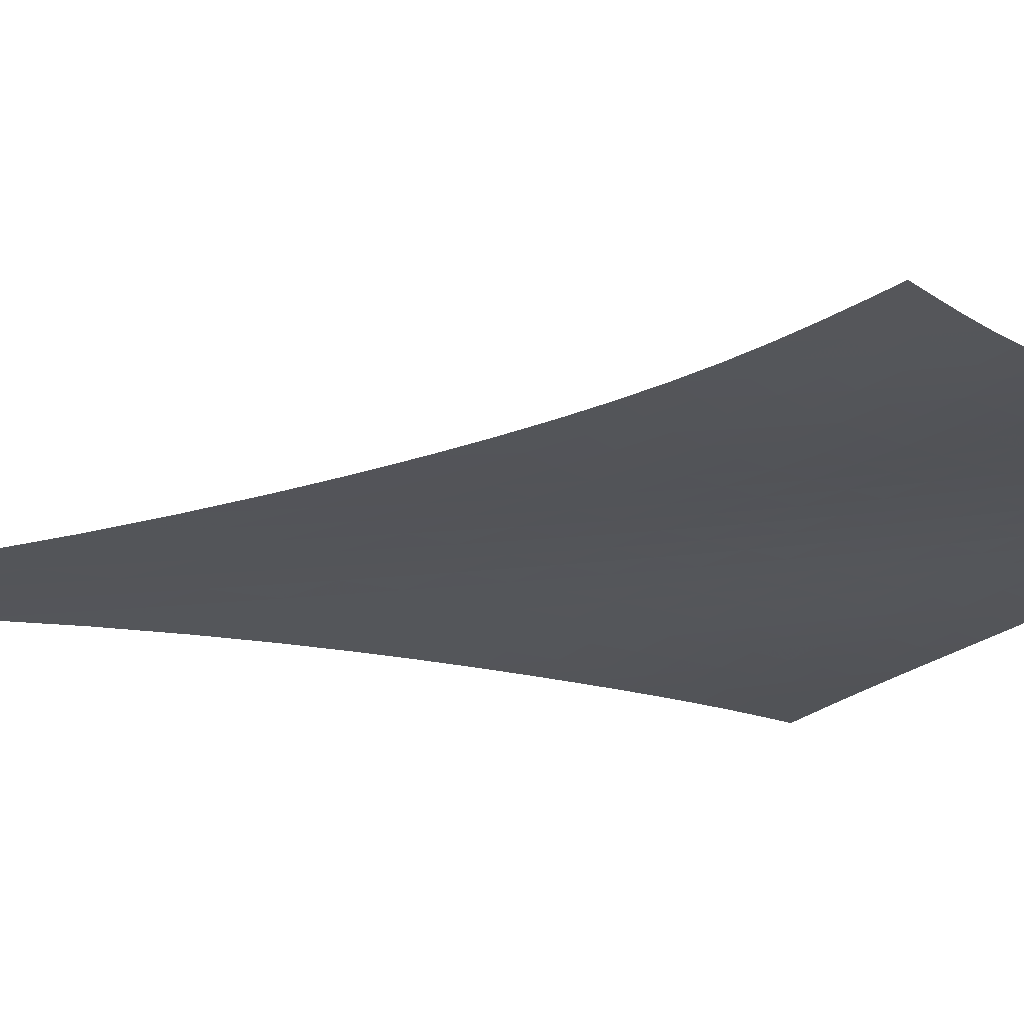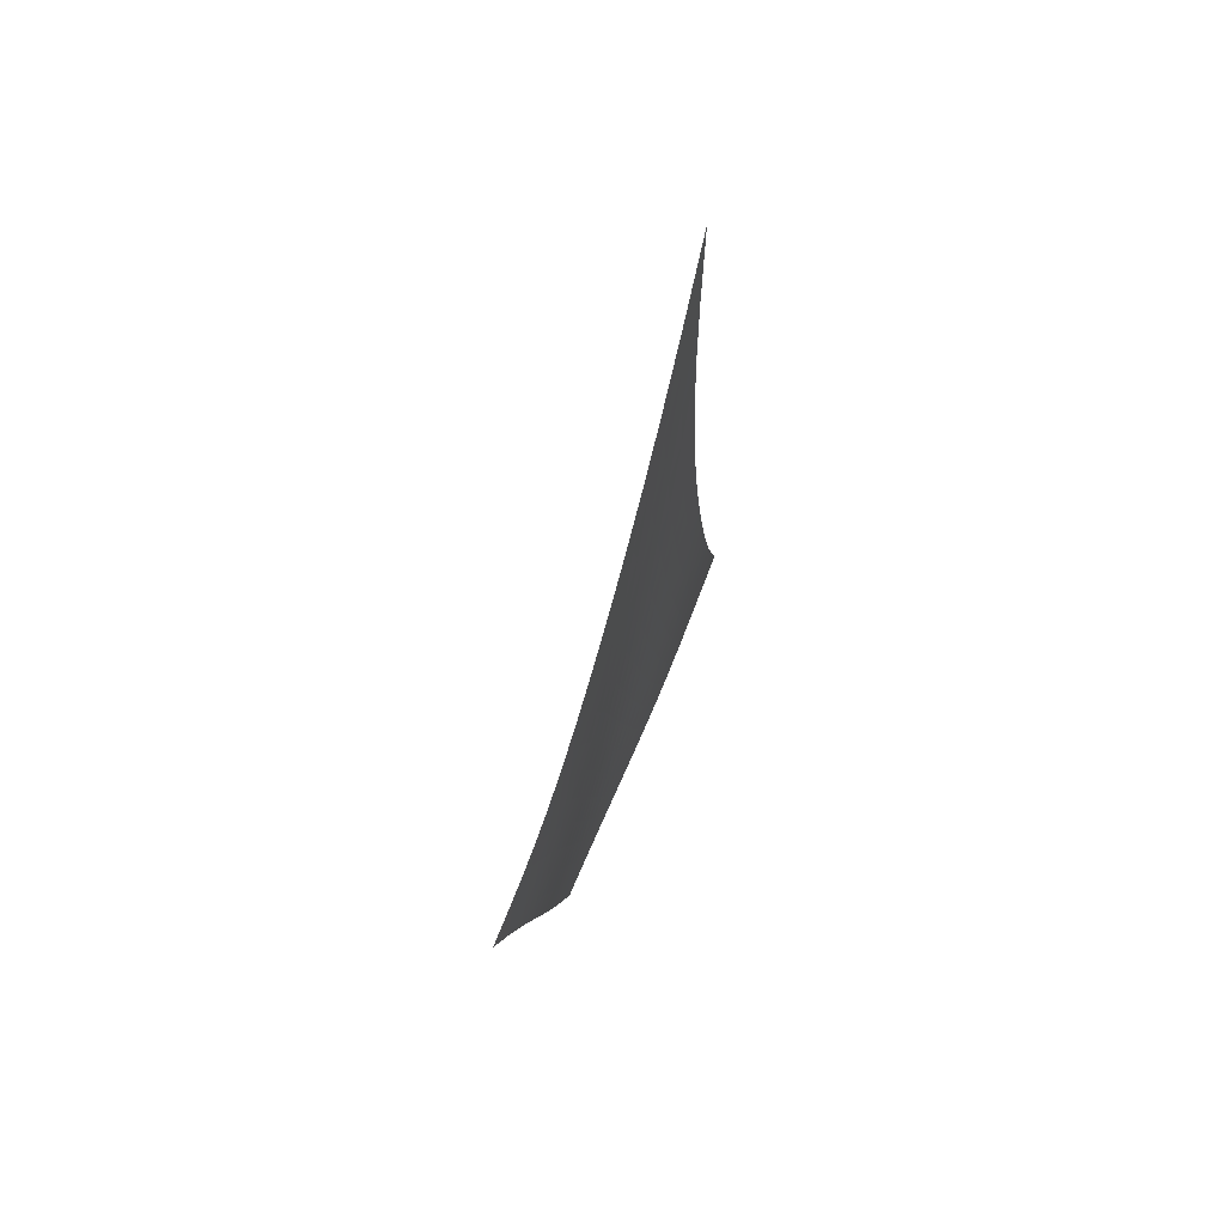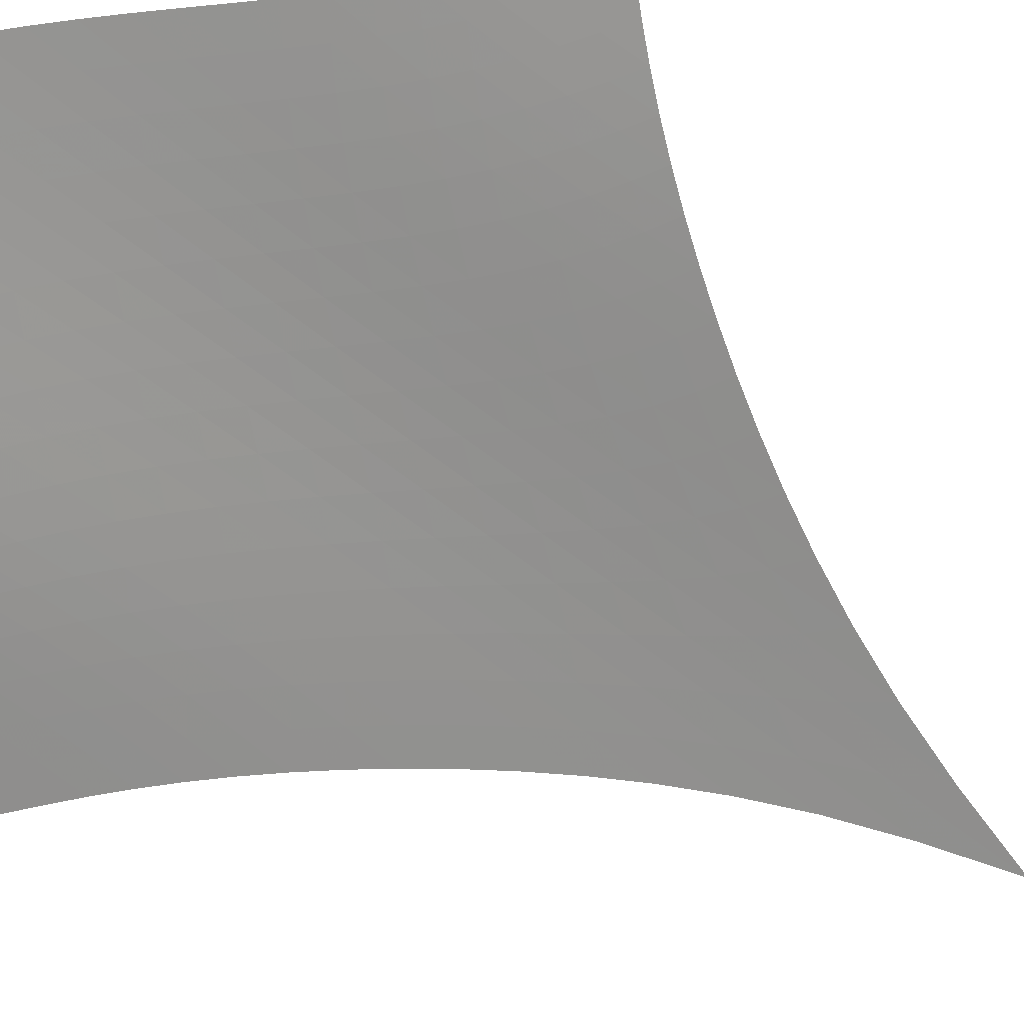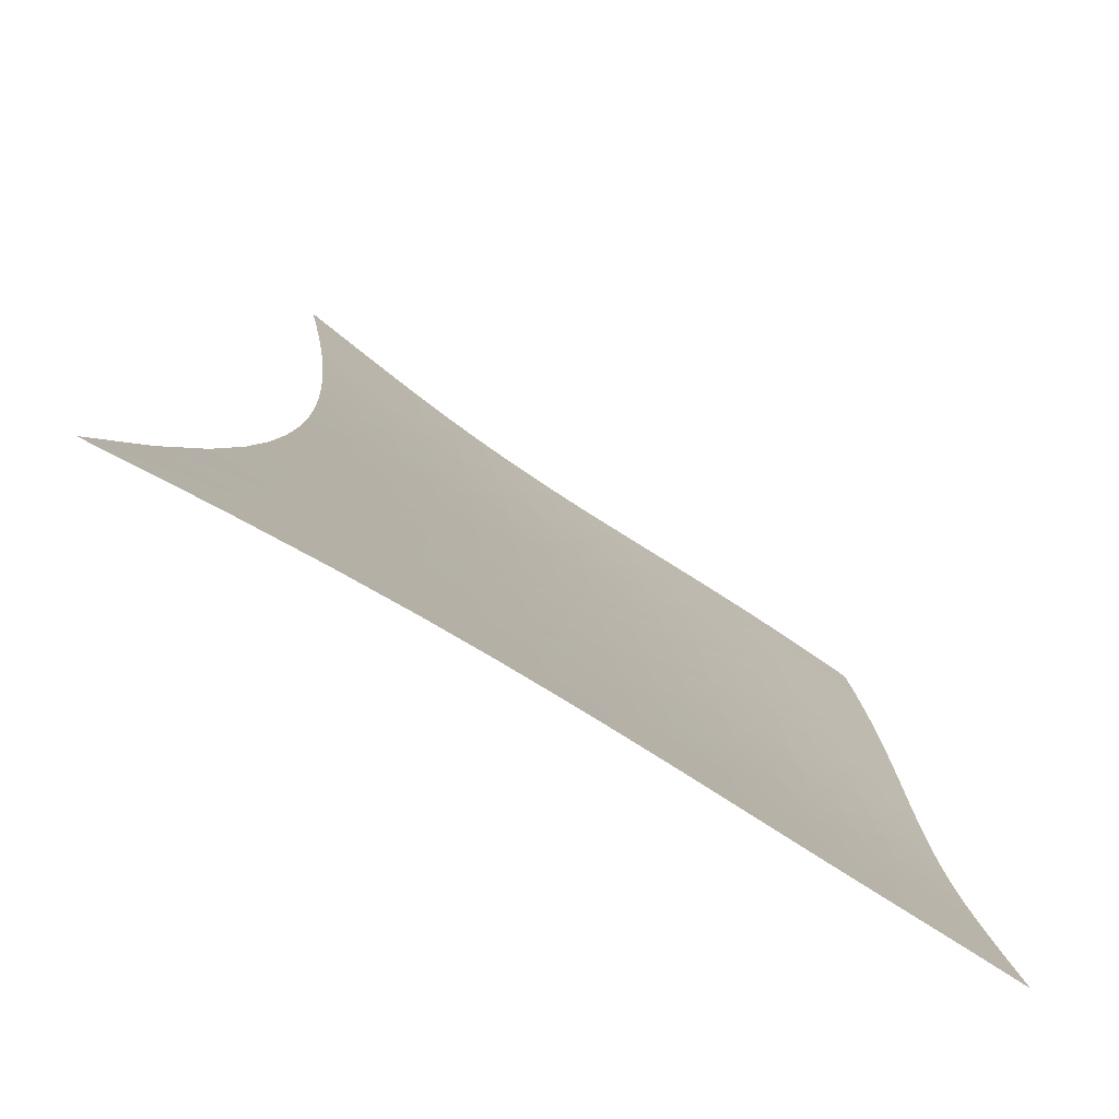
<metadata>
{"format":"obj","ext":"obj","renderer":"f3d","projection":"perspective","resolution":1024,"background":"white","views":[{"elev":-70.4,"azim":-92.9,"up":"+Z"},{"elev":46.2,"azim":68.3,"up":"+Y"},{"elev":-29.6,"azim":34.9,"up":"+Z"},{"elev":-13.8,"azim":-163.3,"up":"+Z"}]}
</metadata>
<code>
v -6.505 -0.05857 6.505
v -1.979 -21.05 14.7
v -14.7 -21.05 1.979
v -9.518 -30.48 9.518
v -14.24 -20.43 2.276
v -13.78 -19.79 2.571
v -13.33 -19.11 2.861
v -12.87 -18.38 3.147
v -12.42 -17.6 3.432
v -11.97 -16.76 3.717
v -11.52 -15.84 4.004
v -11.06 -14.85 4.295
v -10.58 -13.77 4.588
v -10.1 -12.57 4.883
v -9.591 -11.23 5.18
v -9.057 -9.714 5.476
v -8.49 -7.944 5.766
v -7.88 -5.824 6.042
v -7.218 -3.215 6.292
v -6.292 -3.215 7.218
v -6.042 -5.824 7.88
v -5.766 -7.944 8.49
v -5.476 -9.714 9.057
v -5.18 -11.23 9.591
v -4.883 -12.57 10.1
v -4.588 -13.77 10.58
v -4.295 -14.85 11.06
v -4.004 -15.84 11.52
v -3.717 -16.76 11.97
v -3.432 -17.6 12.42
v -3.147 -18.38 12.87
v -2.861 -19.11 13.33
v -2.571 -19.79 13.78
v -2.276 -20.43 14.24
v -2.456 -21.57 14.3
v -2.924 -22.09 13.92
v -3.383 -22.62 13.54
v -3.833 -23.17 13.19
v -4.281 -23.73 12.86
v -4.729 -24.31 12.54
v -5.181 -24.92 12.24
v -5.64 -25.53 11.95
v -6.107 -26.16 11.67
v -6.581 -26.8 11.39
v -7.062 -27.44 11.1
v -7.55 -28.07 10.81
v -8.042 -28.7 10.5
v -8.536 -29.31 10.18
v -9.029 -29.91 9.854
v -9.854 -29.91 9.029
v -10.18 -29.31 8.536
v -10.5 -28.7 8.042
v -10.81 -28.07 7.55
v -11.1 -27.44 7.062
v -11.39 -26.8 6.581
v -11.67 -26.16 6.107
v -11.95 -25.53 5.64
v -12.24 -24.92 5.181
v -12.54 -24.31 4.729
v -12.86 -23.73 4.281
v -13.19 -23.17 3.833
v -13.54 -22.62 3.383
v -13.92 -22.09 2.924
v -14.3 -21.57 2.456
v -6.907 -5.107 6.907
v -7.517 -7.089 6.614
v -8.097 -8.867 6.318
v -8.648 -10.44 6.017
v -9.172 -11.85 5.715
v -9.675 -13.12 5.413
v -10.16 -14.28 5.113
v -10.63 -15.35 4.815
v -11.09 -16.33 4.519
v -11.55 -17.24 4.225
v -12 -18.09 3.933
v -12.46 -18.88 3.641
v -12.92 -19.61 3.349
v -13.38 -20.3 3.053
v -13.84 -20.95 2.755
v -6.614 -7.089 7.517
v -7.184 -8.537 7.184
v -7.737 -9.973 6.865
v -8.27 -11.33 6.551
v -8.783 -12.6 6.242
v -9.279 -13.78 5.935
v -9.759 -14.88 5.63
v -10.23 -15.91 5.328
v -10.69 -16.87 5.027
v -11.15 -17.77 4.728
v -11.6 -18.61 4.429
v -12.06 -19.4 4.131
v -12.52 -20.13 3.832
v -12.99 -20.82 3.531
v -13.45 -21.47 3.228
v -6.318 -8.867 8.097
v -6.865 -9.973 7.737
v -7.399 -11.14 7.399
v -7.919 -12.3 7.075
v -8.422 -13.43 6.758
v -8.911 -14.52 6.446
v -9.387 -15.55 6.138
v -9.853 -16.53 5.832
v -10.31 -17.46 5.527
v -10.77 -18.34 5.223
v -11.22 -19.17 4.919
v -11.68 -19.94 4.615
v -12.14 -20.67 4.31
v -12.61 -21.36 4.003
v -13.08 -22 3.693
v -6.017 -10.44 8.648
v -6.551 -11.33 8.27
v -7.075 -12.3 7.919
v -7.585 -13.31 7.585
v -8.082 -14.32 7.263
v -8.566 -15.31 6.947
v -9.039 -16.28 6.636
v -9.503 -17.21 6.327
v -9.96 -18.1 6.02
v -10.41 -18.95 5.712
v -10.87 -19.76 5.404
v -11.32 -20.52 5.095
v -11.78 -21.24 4.784
v -12.25 -21.92 4.469
v -12.72 -22.56 4.152
v -5.715 -11.85 9.172
v -6.242 -12.6 8.783
v -6.758 -13.43 8.422
v -7.263 -14.32 8.082
v -7.756 -15.23 7.756
v -8.237 -16.14 7.438
v -8.709 -17.04 7.126
v -9.171 -17.92 6.816
v -9.627 -18.77 6.506
v -10.08 -19.6 6.196
v -10.53 -20.38 5.885
v -10.99 -21.13 5.571
v -11.45 -21.84 5.255
v -11.91 -22.5 4.934
v -12.38 -23.13 4.608
v -5.413 -13.12 9.675
v -5.935 -13.78 9.279
v -6.446 -14.52 8.911
v -6.947 -15.31 8.566
v -7.438 -16.14 8.237
v -7.919 -16.98 7.919
v -8.39 -17.83 7.607
v -8.853 -18.66 7.297
v -9.31 -19.48 6.987
v -9.763 -20.27 6.676
v -10.21 -21.03 6.363
v -10.67 -21.76 6.046
v -11.13 -22.45 5.725
v -11.59 -23.11 5.398
v -12.07 -23.72 5.065
v -5.113 -14.28 10.16
v -5.63 -14.88 9.759
v -6.138 -15.55 9.387
v -6.636 -16.28 9.039
v -7.126 -17.04 8.709
v -7.607 -17.83 8.39
v -8.079 -18.62 8.079
v -8.544 -19.41 7.771
v -9.002 -20.19 7.463
v -9.457 -20.95 7.152
v -9.91 -21.69 6.839
v -10.37 -22.41 6.52
v -10.83 -23.08 6.196
v -11.29 -23.73 5.865
v -11.76 -24.34 5.526
v -4.815 -15.35 10.63
v -5.328 -15.91 10.23
v -5.832 -16.53 9.853
v -6.327 -17.21 9.503
v -6.816 -17.92 9.171
v -7.297 -18.66 8.853
v -7.771 -19.41 8.544
v -8.238 -20.16 8.238
v -8.7 -20.91 7.933
v -9.157 -21.65 7.625
v -9.614 -22.37 7.312
v -10.07 -23.06 6.994
v -10.53 -23.73 6.668
v -11 -24.36 6.334
v -11.47 -24.96 5.991
v -4.519 -16.33 11.09
v -5.027 -16.87 10.69
v -5.527 -17.46 10.31
v -6.02 -18.1 9.96
v -6.506 -18.77 9.627
v -6.987 -19.48 9.31
v -7.463 -20.19 9.002
v -7.933 -20.91 8.7
v -8.398 -21.64 8.398
v -8.859 -22.35 8.093
v -9.319 -23.05 7.783
v -9.78 -23.73 7.467
v -10.24 -24.38 7.141
v -10.71 -25 6.806
v -11.19 -25.6 6.461
v -4.225 -17.24 11.55
v -4.728 -17.77 11.15
v -5.223 -18.34 10.77
v -5.712 -18.95 10.41
v -6.196 -19.6 10.08
v -6.676 -20.27 9.763
v -7.152 -20.95 9.457
v -7.625 -21.65 9.157
v -8.093 -22.35 8.859
v -8.559 -23.04 8.559
v -9.023 -23.72 8.253
v -9.489 -24.39 7.939
v -9.956 -25.03 7.616
v -10.43 -25.65 7.282
v -10.91 -26.24 6.936
v -3.933 -18.09 12
v -4.429 -18.61 11.6
v -4.919 -19.17 11.22
v -5.404 -19.76 10.87
v -5.885 -20.38 10.53
v -6.363 -21.03 10.21
v -6.839 -21.69 9.91
v -7.312 -22.37 9.614
v -7.783 -23.05 9.319
v -8.253 -23.72 9.023
v -8.722 -24.39 8.722
v -9.191 -25.04 8.412
v -9.663 -25.68 8.092
v -10.14 -26.29 7.76
v -10.62 -26.88 7.417
v -3.641 -18.88 12.46
v -4.131 -19.4 12.06
v -4.615 -19.94 11.68
v -5.095 -20.52 11.32
v -5.571 -21.13 10.99
v -6.046 -21.76 10.67
v -6.52 -22.41 10.37
v -6.994 -23.06 10.07
v -7.467 -23.73 9.78
v -7.939 -24.39 9.489
v -8.412 -25.04 9.191
v -8.886 -25.69 8.886
v -9.362 -26.32 8.57
v -9.841 -26.93 8.242
v -10.32 -27.51 7.901
v -3.349 -19.61 12.92
v -3.832 -20.13 12.52
v -4.31 -20.67 12.14
v -4.784 -21.24 11.78
v -5.255 -21.84 11.45
v -5.725 -22.45 11.13
v -6.196 -23.08 10.83
v -6.668 -23.73 10.53
v -7.141 -24.38 10.24
v -7.616 -25.03 9.956
v -8.092 -25.68 9.663
v -8.57 -26.32 9.362
v -9.05 -26.94 9.05
v -9.532 -27.55 8.726
v -10.02 -28.13 8.389
v -3.053 -20.3 13.38
v -3.531 -20.82 12.99
v -4.003 -21.36 12.61
v -4.469 -21.92 12.25
v -4.934 -22.5 11.91
v -5.398 -23.11 11.59
v -5.865 -23.73 11.29
v -6.334 -24.36 11
v -6.806 -25 10.71
v -7.282 -25.65 10.43
v -7.76 -26.29 10.14
v -8.242 -26.93 9.841
v -8.726 -27.55 9.532
v -9.211 -28.15 9.211
v -9.697 -28.74 8.878
v -2.755 -20.95 13.84
v -3.228 -21.47 13.45
v -3.693 -22 13.08
v -4.152 -22.56 12.72
v -4.608 -23.13 12.38
v -5.065 -23.72 12.07
v -5.526 -24.34 11.76
v -5.991 -24.96 11.47
v -6.461 -25.6 11.19
v -6.936 -26.24 10.91
v -7.417 -26.88 10.62
v -7.901 -27.51 10.32
v -8.389 -28.13 10.02
v -8.878 -28.74 9.697
v -9.367 -29.33 9.367
f 289 49 4
f 289 4 50
f 5 79 64
f 5 64 3
f 79 94 63
f 79 63 64
f 94 109 62
f 94 62 63
f 109 124 61
f 109 61 62
f 124 139 60
f 124 60 61
f 139 154 59
f 139 59 60
f 154 169 58
f 154 58 59
f 169 184 57
f 169 57 58
f 184 199 56
f 184 56 57
f 199 214 55
f 199 55 56
f 214 229 54
f 214 54 55
f 229 244 53
f 229 53 54
f 244 259 52
f 244 52 53
f 259 274 51
f 259 51 52
f 274 289 50
f 274 50 51
f 1 20 65
f 1 65 19
f 19 65 66
f 19 66 18
f 18 66 67
f 18 67 17
f 17 67 68
f 17 68 16
f 16 68 69
f 16 69 15
f 15 69 70
f 15 70 14
f 14 70 71
f 14 71 13
f 13 71 72
f 13 72 12
f 12 72 73
f 12 73 11
f 11 73 74
f 11 74 10
f 10 74 75
f 10 75 9
f 9 75 76
f 9 76 8
f 8 76 77
f 8 77 7
f 7 77 78
f 7 78 6
f 6 78 79
f 6 79 5
f 20 21 80
f 20 80 65
f 65 80 81
f 65 81 66
f 66 81 82
f 66 82 67
f 67 82 83
f 67 83 68
f 68 83 84
f 68 84 69
f 69 84 85
f 69 85 70
f 70 85 86
f 70 86 71
f 71 86 87
f 71 87 72
f 72 87 88
f 72 88 73
f 73 88 89
f 73 89 74
f 74 89 90
f 74 90 75
f 75 90 91
f 75 91 76
f 76 91 92
f 76 92 77
f 77 92 93
f 77 93 78
f 78 93 94
f 78 94 79
f 21 22 95
f 21 95 80
f 80 95 96
f 80 96 81
f 81 96 97
f 81 97 82
f 82 97 98
f 82 98 83
f 83 98 99
f 83 99 84
f 84 99 100
f 84 100 85
f 85 100 101
f 85 101 86
f 86 101 102
f 86 102 87
f 87 102 103
f 87 103 88
f 88 103 104
f 88 104 89
f 89 104 105
f 89 105 90
f 90 105 106
f 90 106 91
f 91 106 107
f 91 107 92
f 92 107 108
f 92 108 93
f 93 108 109
f 93 109 94
f 22 23 110
f 22 110 95
f 95 110 111
f 95 111 96
f 96 111 112
f 96 112 97
f 97 112 113
f 97 113 98
f 98 113 114
f 98 114 99
f 99 114 115
f 99 115 100
f 100 115 116
f 100 116 101
f 101 116 117
f 101 117 102
f 102 117 118
f 102 118 103
f 103 118 119
f 103 119 104
f 104 119 120
f 104 120 105
f 105 120 121
f 105 121 106
f 106 121 122
f 106 122 107
f 107 122 123
f 107 123 108
f 108 123 124
f 108 124 109
f 23 24 125
f 23 125 110
f 110 125 126
f 110 126 111
f 111 126 127
f 111 127 112
f 112 127 128
f 112 128 113
f 113 128 129
f 113 129 114
f 114 129 130
f 114 130 115
f 115 130 131
f 115 131 116
f 116 131 132
f 116 132 117
f 117 132 133
f 117 133 118
f 118 133 134
f 118 134 119
f 119 134 135
f 119 135 120
f 120 135 136
f 120 136 121
f 121 136 137
f 121 137 122
f 122 137 138
f 122 138 123
f 123 138 139
f 123 139 124
f 24 25 140
f 24 140 125
f 125 140 141
f 125 141 126
f 126 141 142
f 126 142 127
f 127 142 143
f 127 143 128
f 128 143 144
f 128 144 129
f 129 144 145
f 129 145 130
f 130 145 146
f 130 146 131
f 131 146 147
f 131 147 132
f 132 147 148
f 132 148 133
f 133 148 149
f 133 149 134
f 134 149 150
f 134 150 135
f 135 150 151
f 135 151 136
f 136 151 152
f 136 152 137
f 137 152 153
f 137 153 138
f 138 153 154
f 138 154 139
f 25 26 155
f 25 155 140
f 140 155 156
f 140 156 141
f 141 156 157
f 141 157 142
f 142 157 158
f 142 158 143
f 143 158 159
f 143 159 144
f 144 159 160
f 144 160 145
f 145 160 161
f 145 161 146
f 146 161 162
f 146 162 147
f 147 162 163
f 147 163 148
f 148 163 164
f 148 164 149
f 149 164 165
f 149 165 150
f 150 165 166
f 150 166 151
f 151 166 167
f 151 167 152
f 152 167 168
f 152 168 153
f 153 168 169
f 153 169 154
f 26 27 170
f 26 170 155
f 155 170 171
f 155 171 156
f 156 171 172
f 156 172 157
f 157 172 173
f 157 173 158
f 158 173 174
f 158 174 159
f 159 174 175
f 159 175 160
f 160 175 176
f 160 176 161
f 161 176 177
f 161 177 162
f 162 177 178
f 162 178 163
f 163 178 179
f 163 179 164
f 164 179 180
f 164 180 165
f 165 180 181
f 165 181 166
f 166 181 182
f 166 182 167
f 167 182 183
f 167 183 168
f 168 183 184
f 168 184 169
f 27 28 185
f 27 185 170
f 170 185 186
f 170 186 171
f 171 186 187
f 171 187 172
f 172 187 188
f 172 188 173
f 173 188 189
f 173 189 174
f 174 189 190
f 174 190 175
f 175 190 191
f 175 191 176
f 176 191 192
f 176 192 177
f 177 192 193
f 177 193 178
f 178 193 194
f 178 194 179
f 179 194 195
f 179 195 180
f 180 195 196
f 180 196 181
f 181 196 197
f 181 197 182
f 182 197 198
f 182 198 183
f 183 198 199
f 183 199 184
f 28 29 200
f 28 200 185
f 185 200 201
f 185 201 186
f 186 201 202
f 186 202 187
f 187 202 203
f 187 203 188
f 188 203 204
f 188 204 189
f 189 204 205
f 189 205 190
f 190 205 206
f 190 206 191
f 191 206 207
f 191 207 192
f 192 207 208
f 192 208 193
f 193 208 209
f 193 209 194
f 194 209 210
f 194 210 195
f 195 210 211
f 195 211 196
f 196 211 212
f 196 212 197
f 197 212 213
f 197 213 198
f 198 213 214
f 198 214 199
f 29 30 215
f 29 215 200
f 200 215 216
f 200 216 201
f 201 216 217
f 201 217 202
f 202 217 218
f 202 218 203
f 203 218 219
f 203 219 204
f 204 219 220
f 204 220 205
f 205 220 221
f 205 221 206
f 206 221 222
f 206 222 207
f 207 222 223
f 207 223 208
f 208 223 224
f 208 224 209
f 209 224 225
f 209 225 210
f 210 225 226
f 210 226 211
f 211 226 227
f 211 227 212
f 212 227 228
f 212 228 213
f 213 228 229
f 213 229 214
f 30 31 230
f 30 230 215
f 215 230 231
f 215 231 216
f 216 231 232
f 216 232 217
f 217 232 233
f 217 233 218
f 218 233 234
f 218 234 219
f 219 234 235
f 219 235 220
f 220 235 236
f 220 236 221
f 221 236 237
f 221 237 222
f 222 237 238
f 222 238 223
f 223 238 239
f 223 239 224
f 224 239 240
f 224 240 225
f 225 240 241
f 225 241 226
f 226 241 242
f 226 242 227
f 227 242 243
f 227 243 228
f 228 243 244
f 228 244 229
f 31 32 245
f 31 245 230
f 230 245 246
f 230 246 231
f 231 246 247
f 231 247 232
f 232 247 248
f 232 248 233
f 233 248 249
f 233 249 234
f 234 249 250
f 234 250 235
f 235 250 251
f 235 251 236
f 236 251 252
f 236 252 237
f 237 252 253
f 237 253 238
f 238 253 254
f 238 254 239
f 239 254 255
f 239 255 240
f 240 255 256
f 240 256 241
f 241 256 257
f 241 257 242
f 242 257 258
f 242 258 243
f 243 258 259
f 243 259 244
f 32 33 260
f 32 260 245
f 245 260 261
f 245 261 246
f 246 261 262
f 246 262 247
f 247 262 263
f 247 263 248
f 248 263 264
f 248 264 249
f 249 264 265
f 249 265 250
f 250 265 266
f 250 266 251
f 251 266 267
f 251 267 252
f 252 267 268
f 252 268 253
f 253 268 269
f 253 269 254
f 254 269 270
f 254 270 255
f 255 270 271
f 255 271 256
f 256 271 272
f 256 272 257
f 257 272 273
f 257 273 258
f 258 273 274
f 258 274 259
f 33 34 275
f 33 275 260
f 260 275 276
f 260 276 261
f 261 276 277
f 261 277 262
f 262 277 278
f 262 278 263
f 263 278 279
f 263 279 264
f 264 279 280
f 264 280 265
f 265 280 281
f 265 281 266
f 266 281 282
f 266 282 267
f 267 282 283
f 267 283 268
f 268 283 284
f 268 284 269
f 269 284 285
f 269 285 270
f 270 285 286
f 270 286 271
f 271 286 287
f 271 287 272
f 272 287 288
f 272 288 273
f 273 288 289
f 273 289 274
f 34 2 35
f 34 35 275
f 275 35 36
f 275 36 276
f 276 36 37
f 276 37 277
f 277 37 38
f 277 38 278
f 278 38 39
f 278 39 279
f 279 39 40
f 279 40 280
f 280 40 41
f 280 41 281
f 281 41 42
f 281 42 282
f 282 42 43
f 282 43 283
f 283 43 44
f 283 44 284
f 284 44 45
f 284 45 285
f 285 45 46
f 285 46 286
f 286 46 47
f 286 47 287
f 287 47 48
f 287 48 288
f 288 48 49
f 288 49 289

</code>
